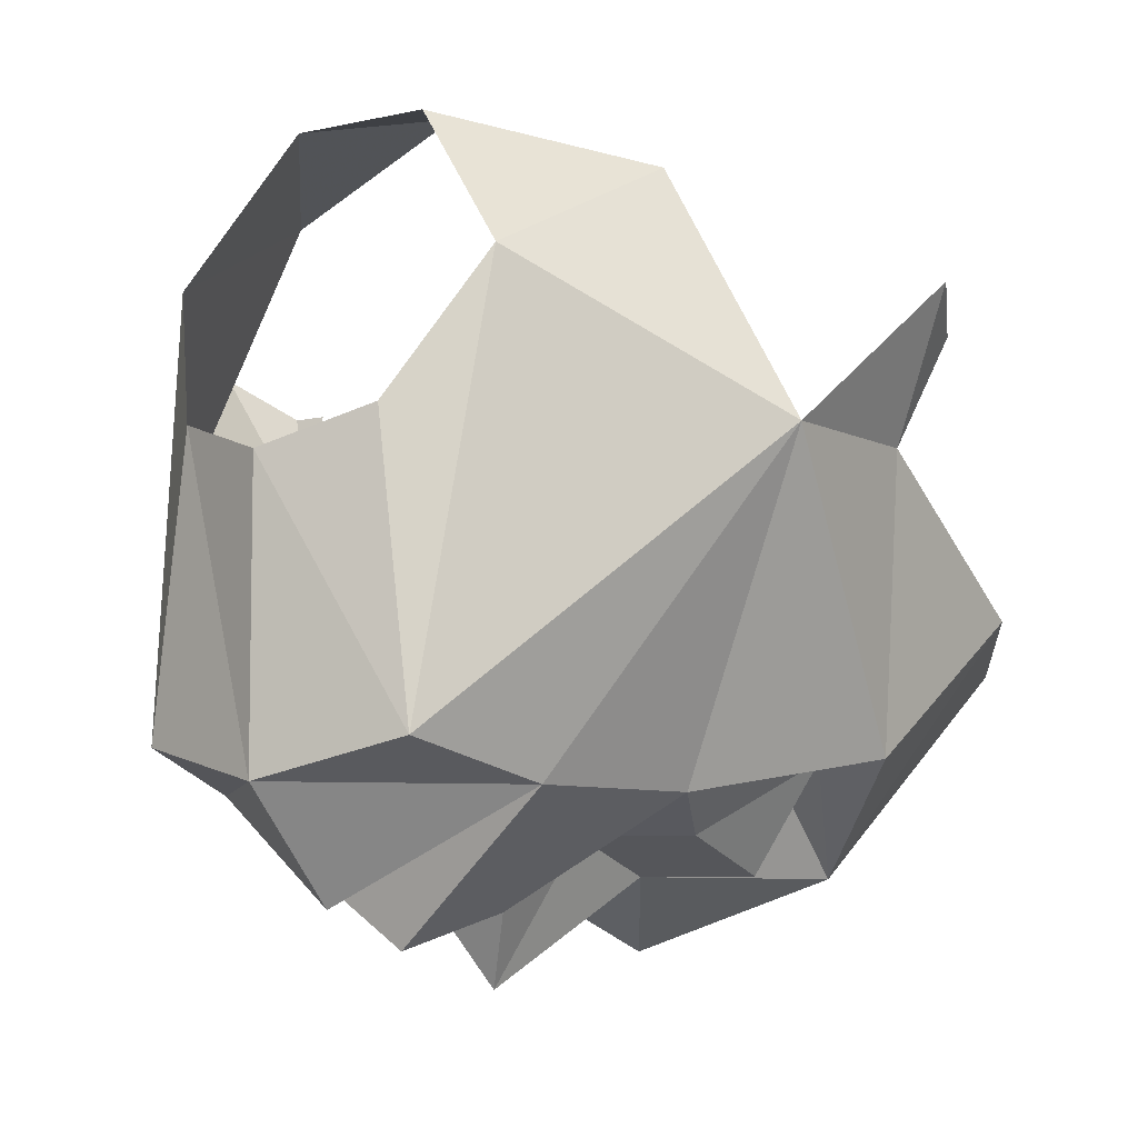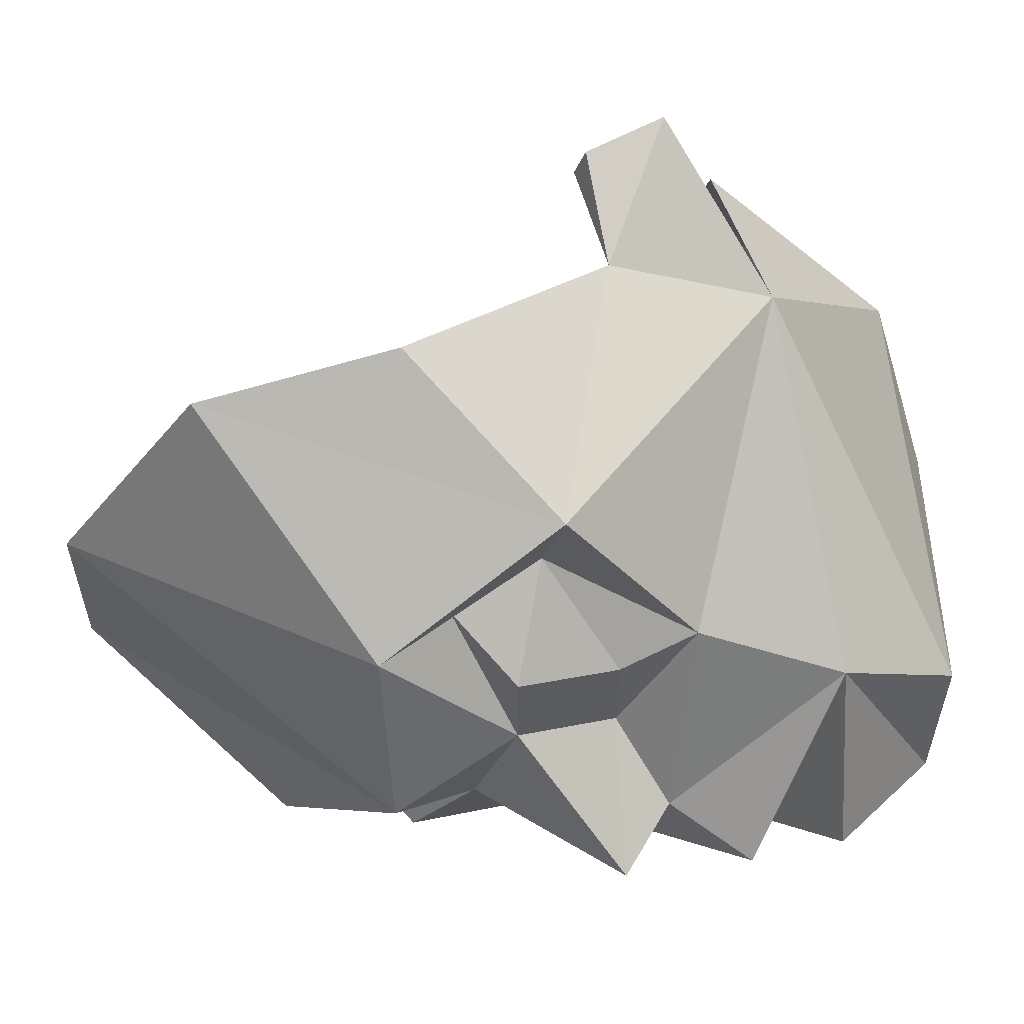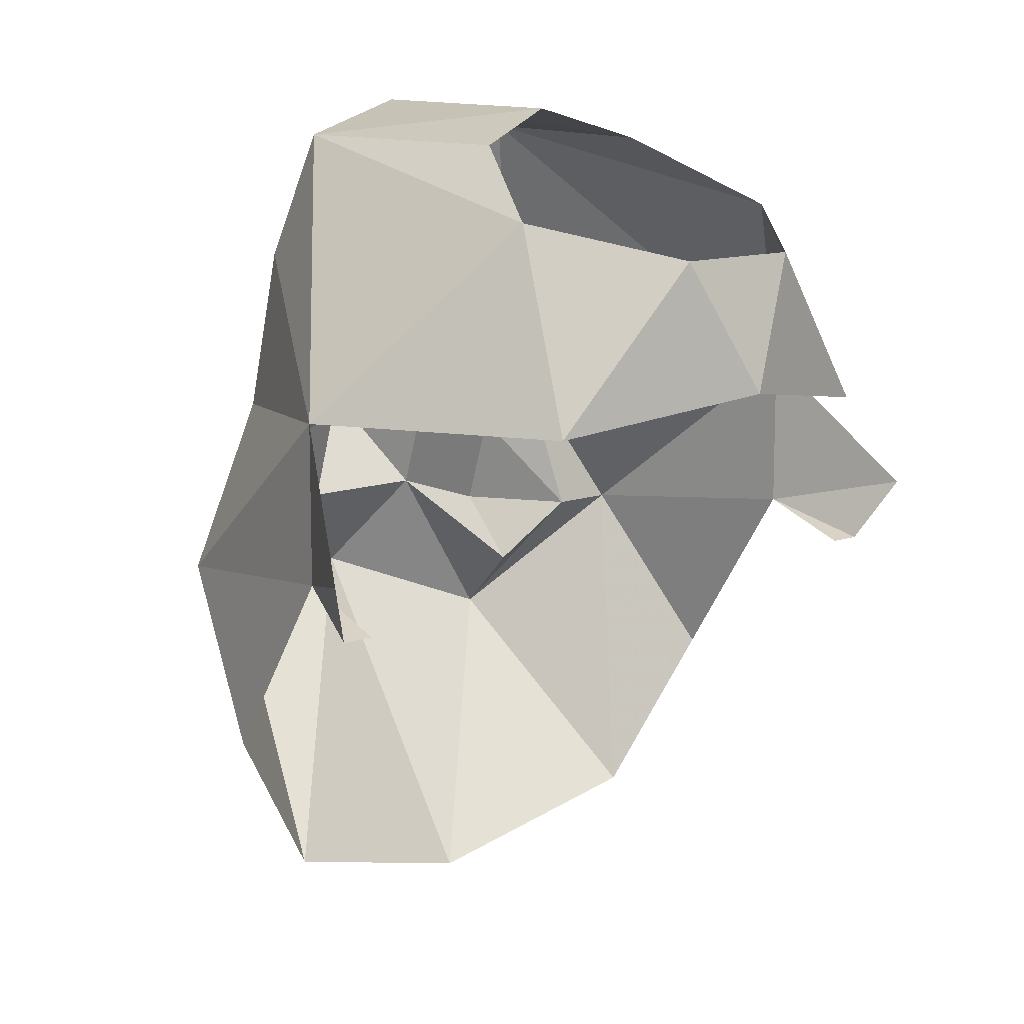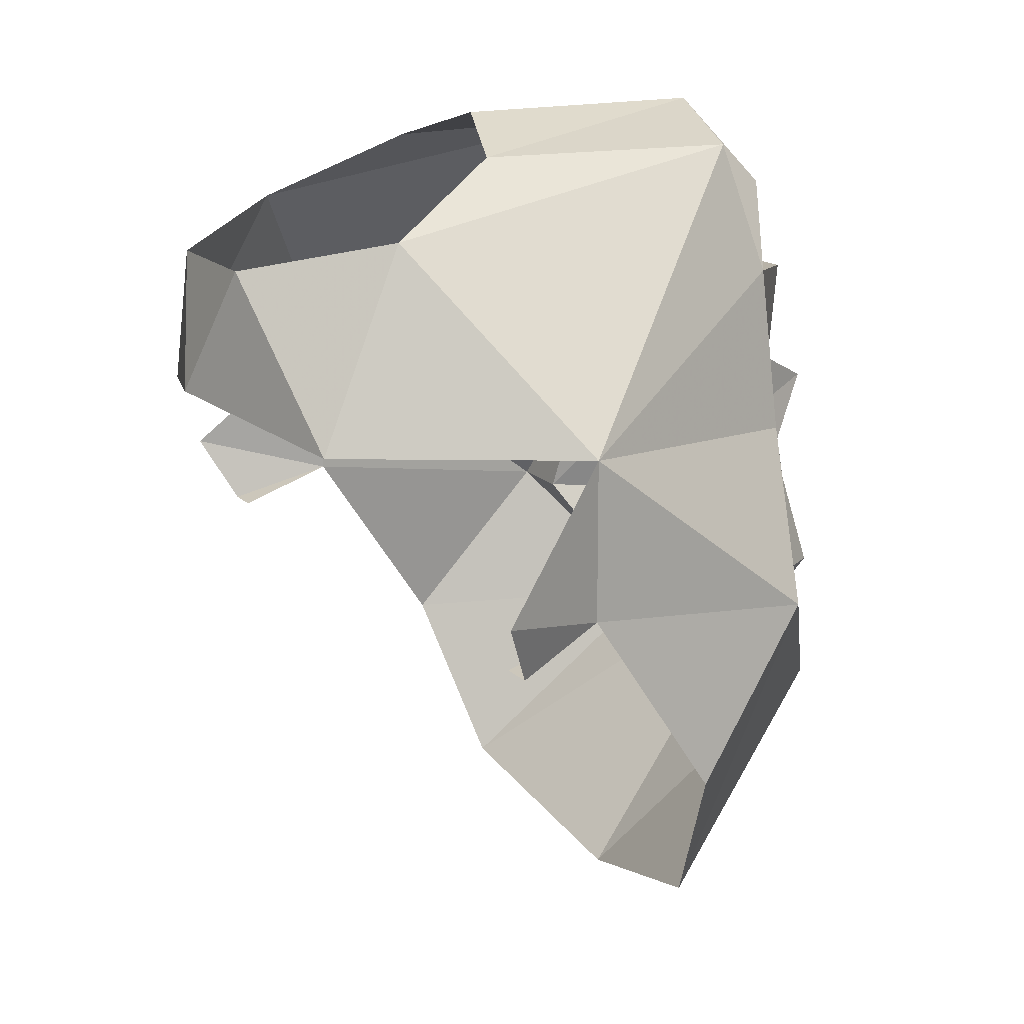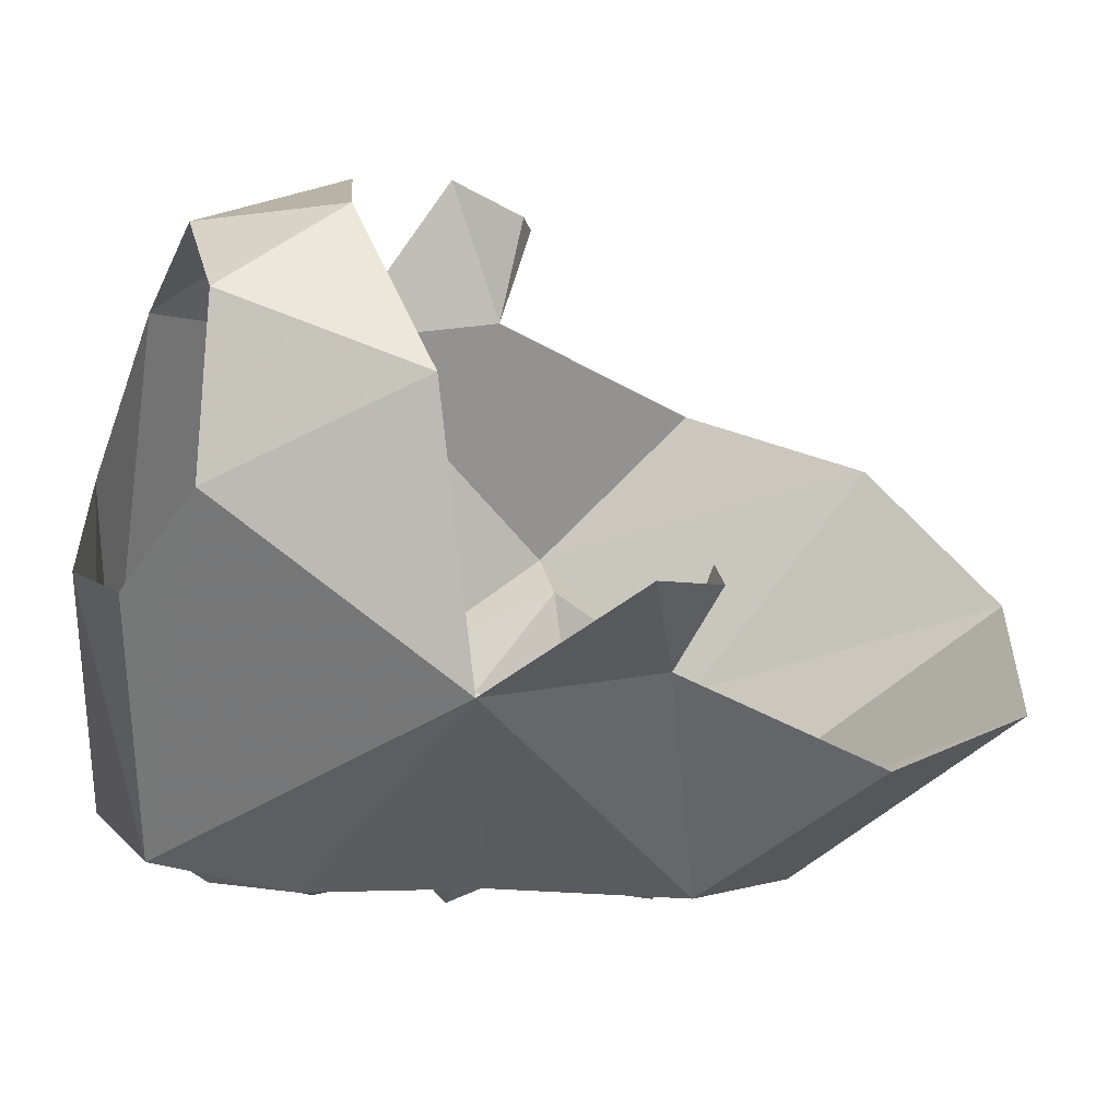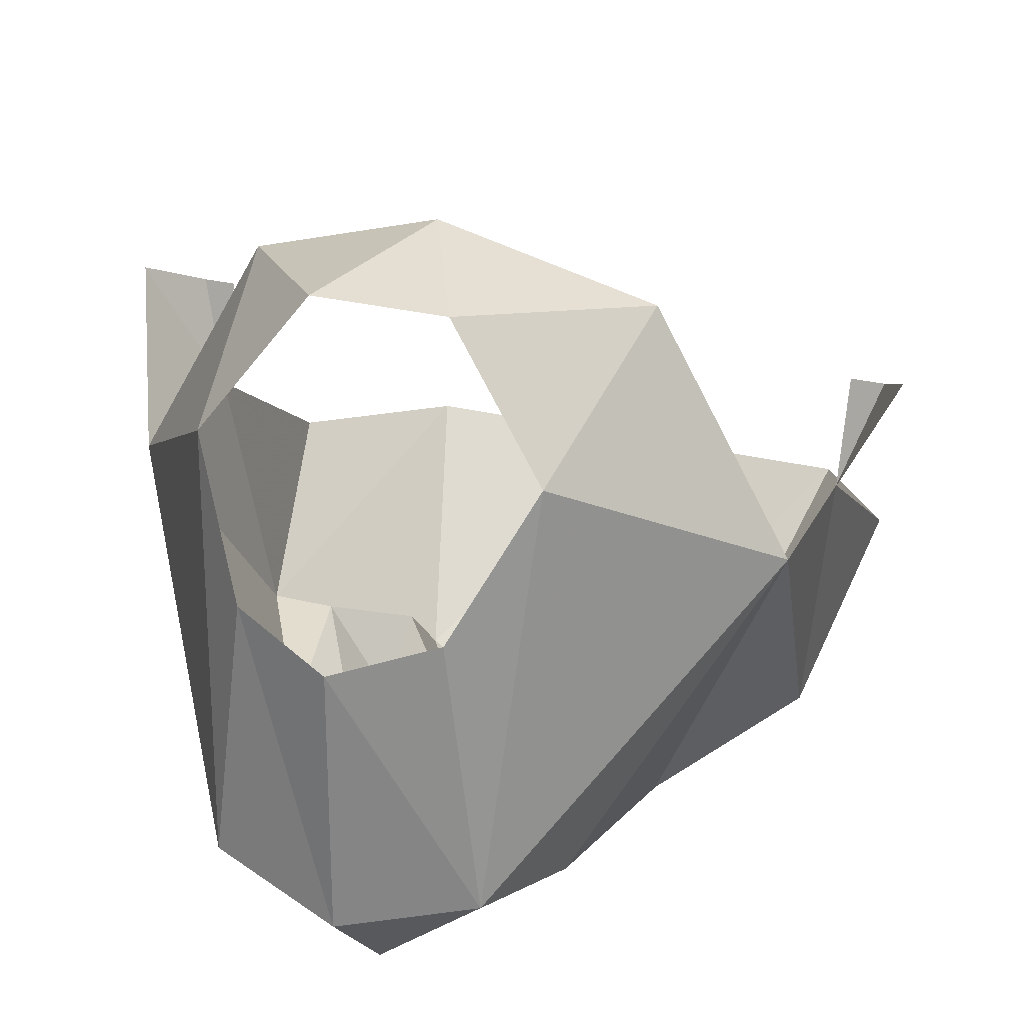
<metadata>
{"format":"obj","ext":"obj","renderer":"f3d","projection":"perspective","resolution":1024,"background":"white","views":[{"elev":-7.3,"azim":-145.8,"up":"+Z"},{"elev":-29.6,"azim":71.4,"up":"+Z"},{"elev":12.2,"azim":-39.8,"up":"+Y"},{"elev":16.4,"azim":61.7,"up":"+Y"},{"elev":31.0,"azim":-103.4,"up":"+Z"},{"elev":26.9,"azim":-158.5,"up":"+Z"}]}
</metadata>
<code>
v 0 -1.453 -0.125
v -0.01562 -1.43 -0.1094
v 0.01562 -1.43 -0.1094
v 0.03906 -1.469 -0.1094
v 0 -1.531 -0.07031
v -0.05469 -1.516 -0.0625
v -0.03906 -1.469 -0.1094
v -0.03906 -1.453 -0.09375
v -0.03906 -1.438 -0.1094
v -0.03906 -1.414 -0.1016
v -0.01562 -1.406 -0.1016
v 0 -1.398 -0.1328
v 0.01562 -1.406 -0.1016
v 0.03906 -1.414 -0.1016
v 0.03906 -1.438 -0.1094
v 0.03906 -1.453 -0.09375
v 0.05469 -1.438 -0.08594
v 0.07031 -1.438 -0.08594
v 0.05469 -1.516 -0.0625
v 0.07812 -1.477 -0.05469
v 0.07812 -1.43 -0.02344
v 0.07812 -1.391 -0.02344
v 0.09375 -1.422 0.007812
v 0.08594 -1.438 0
v 0.07812 -1.438 0
v 0.04688 -1.398 -0.09375
v 0.03906 -1.359 -0.09375
v 0.03125 -1.328 -0.08594
v 0.03906 -1.344 0.007812
v 0.04688 -1.391 0.03125
v 0.01562 -1.352 0.03906
v 0 -1.383 0.04688
v -0.01562 -1.352 0.03906
v -0.04688 -1.391 0.03125
v -0.03906 -1.344 0.007812
v -0.07812 -1.391 -0.02344
v -0.03125 -1.328 -0.08594
v -0.03906 -1.359 -0.09375
v -0.04688 -1.398 -0.09375
v -0.07031 -1.438 -0.08594
v -0.07812 -1.43 -0.02344
v -0.09375 -1.422 0.007812
v -0.08594 -1.438 0
v -0.07812 -1.438 0
v 0.007812 -1.391 -0.1172
v 0 -1.367 -0.125
v 0 -1.344 -0.1172
v 0 -1.32 -0.09375
v 0.02344 -1.328 -0.02344
v -0.007812 -1.391 -0.1172
v -0.05469 -1.438 -0.08594
v -0.07812 -1.477 -0.05469
v 0 -1.32 -0.03125
v -0.02344 -1.328 -0.02344
f 1 2 3
f 1 4 5
f 1 5 6
f 1 6 7
f 2 11 12
f 2 12 3
f 3 12 13
f 4 18 19
f 4 19 5
f 19 18 20
f 20 18 21
f 21 18 22
f 21 22 23
f 21 23 24
f 18 26 22
f 22 26 27
f 22 29 30
f 30 29 31
f 30 31 32
f 32 31 33
f 32 33 34
f 34 33 35
f 34 35 36
f 36 38 39
f 36 39 40
f 36 40 41
f 36 41 42
f 42 41 43
f 26 13 45
f 26 45 27
f 27 45 46
f 27 47 48
f 27 48 28
f 12 45 13
f 45 50 46
f 46 50 38
f 38 50 39
f 39 50 11
f 40 7 52
f 40 52 41
f 7 6 52
f 50 12 11
f 48 47 38
f 48 38 37
f 1 3 4
f 1 7 2
f 2 7 8
f 3 16 4
f 4 16 17
f 4 17 18
f 21 24 25
f 43 41 44
f 12 50 45
f 40 51 7
f 51 8 7
f 2 8 9
f 2 9 10
f 3 14 15
f 3 15 16
f 14 17 15
f 15 17 16
f 8 51 9
f 9 51 10
f 2 10 11
f 3 13 14
f 17 14 26
f 17 26 18
f 22 27 28
f 22 28 29
f 36 35 37
f 36 37 38
f 14 13 26
f 28 48 49
f 28 49 29
f 39 11 10
f 39 10 51
f 39 51 40
f 49 48 53
f 53 48 37
f 53 37 54
f 54 37 35
f 27 46 38
f 27 38 47

</code>
